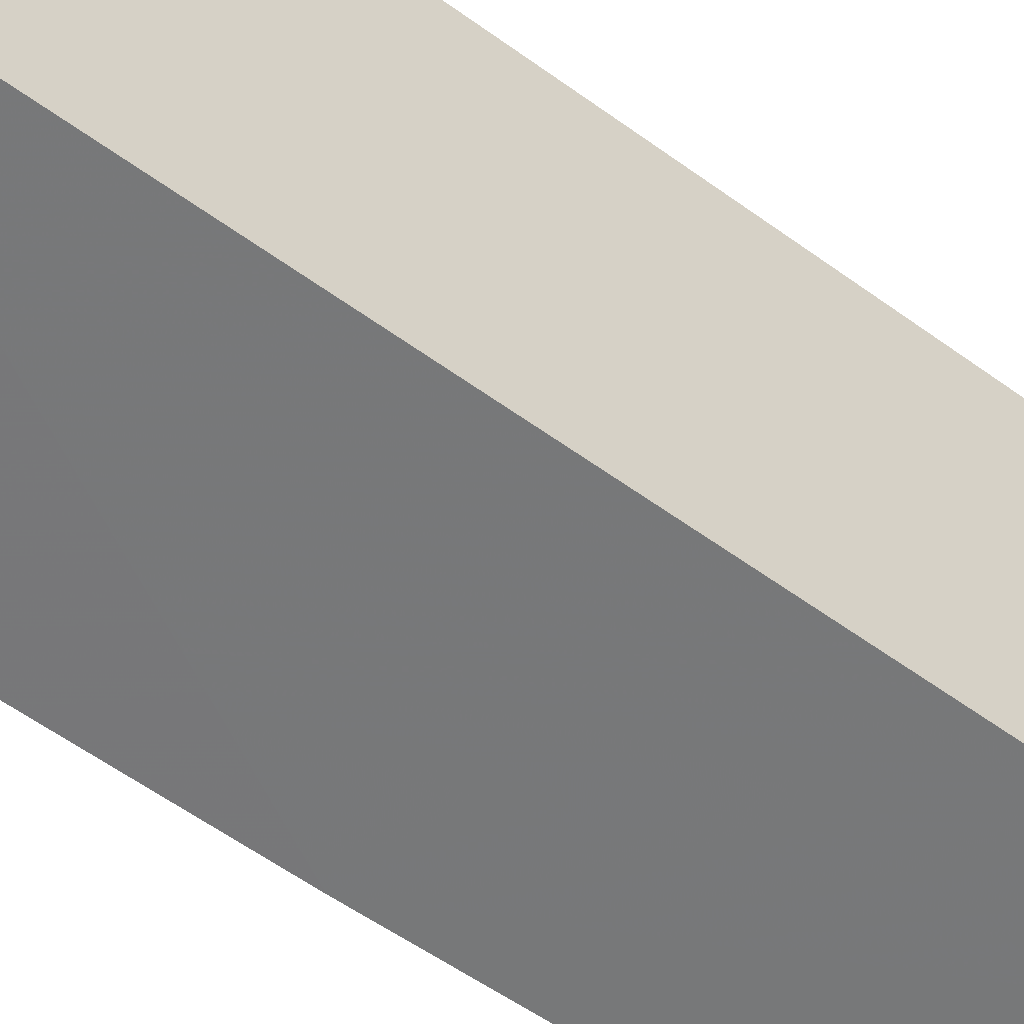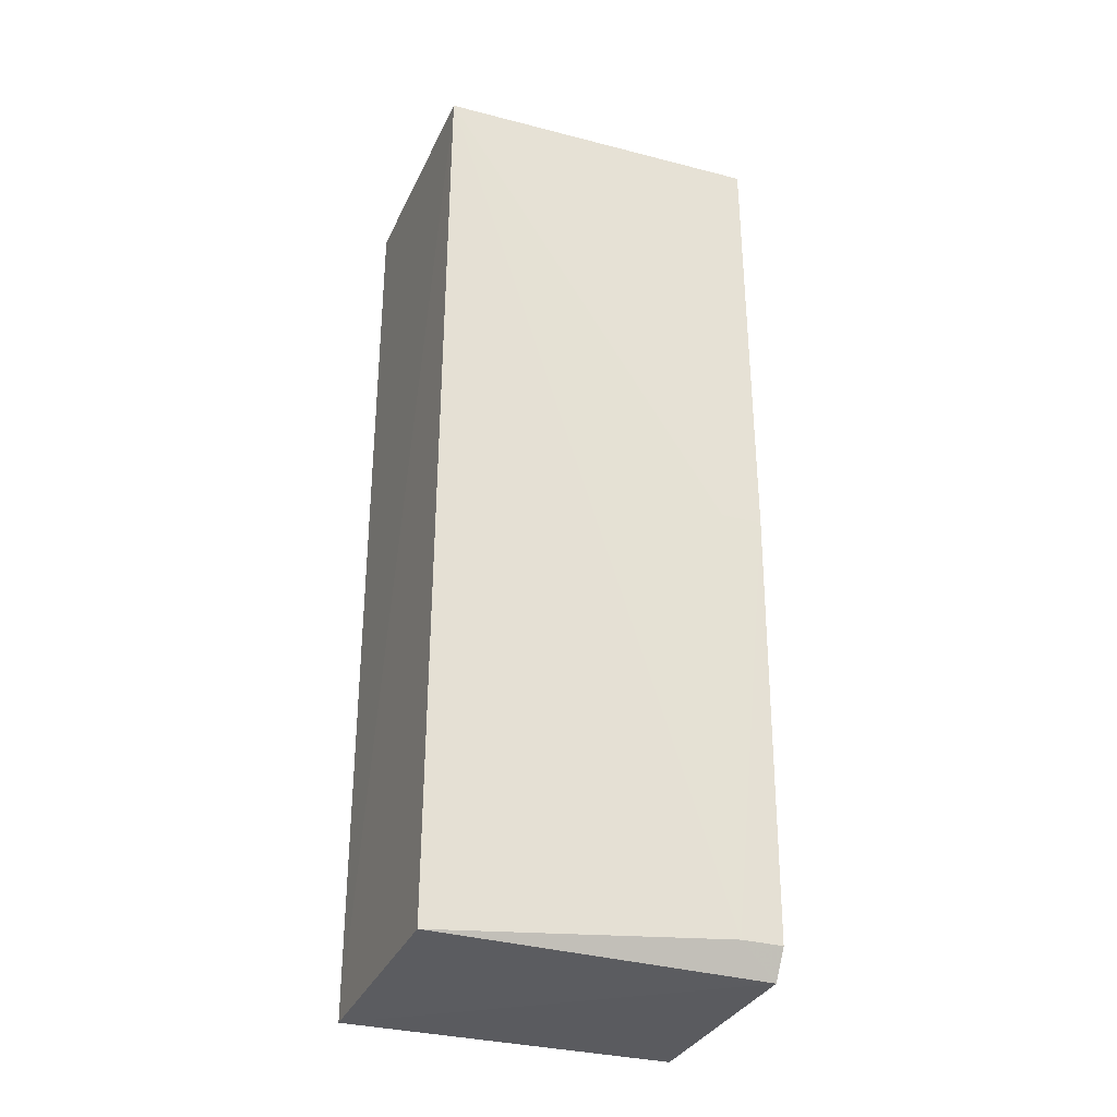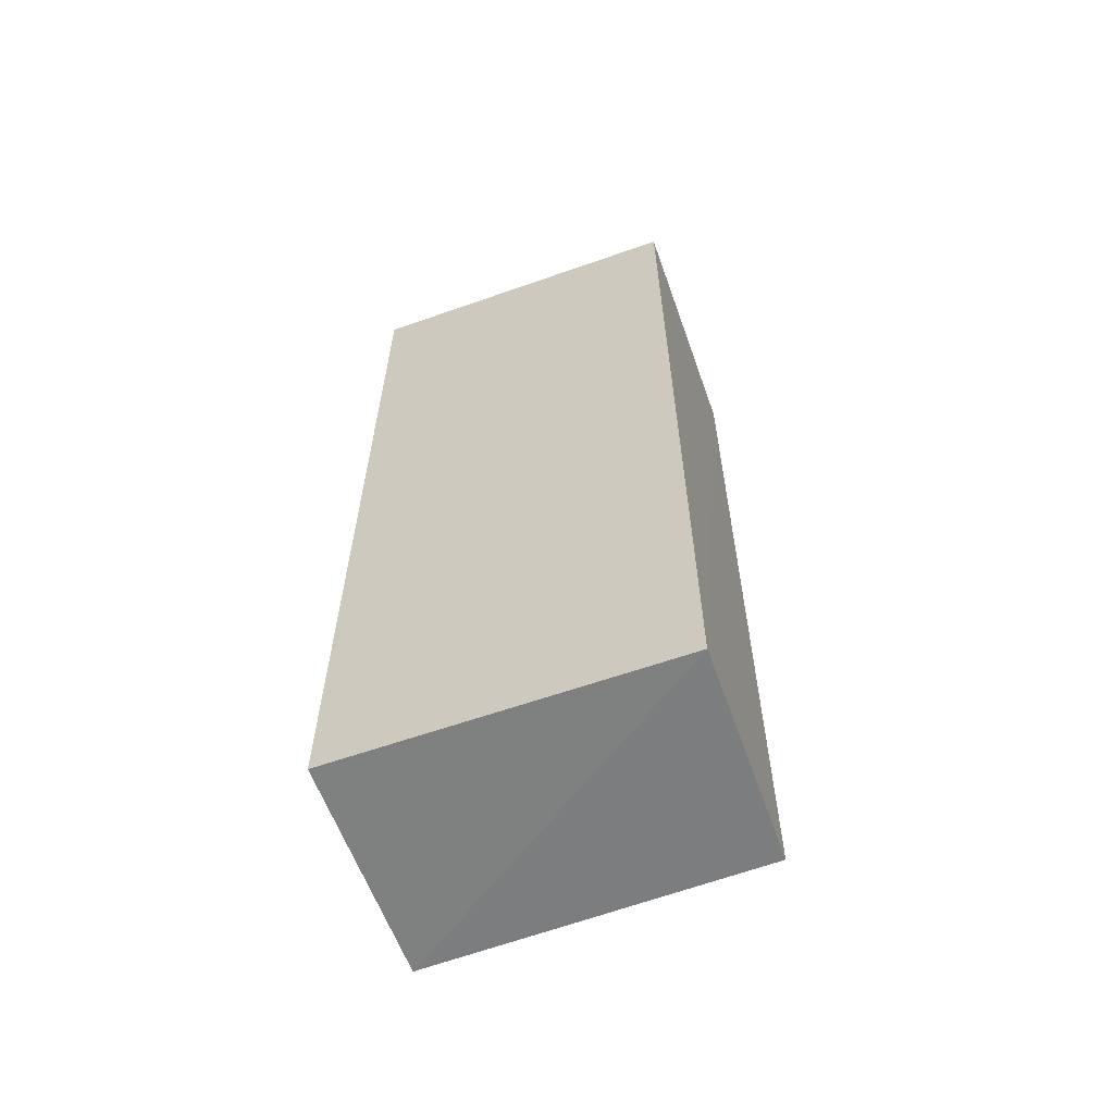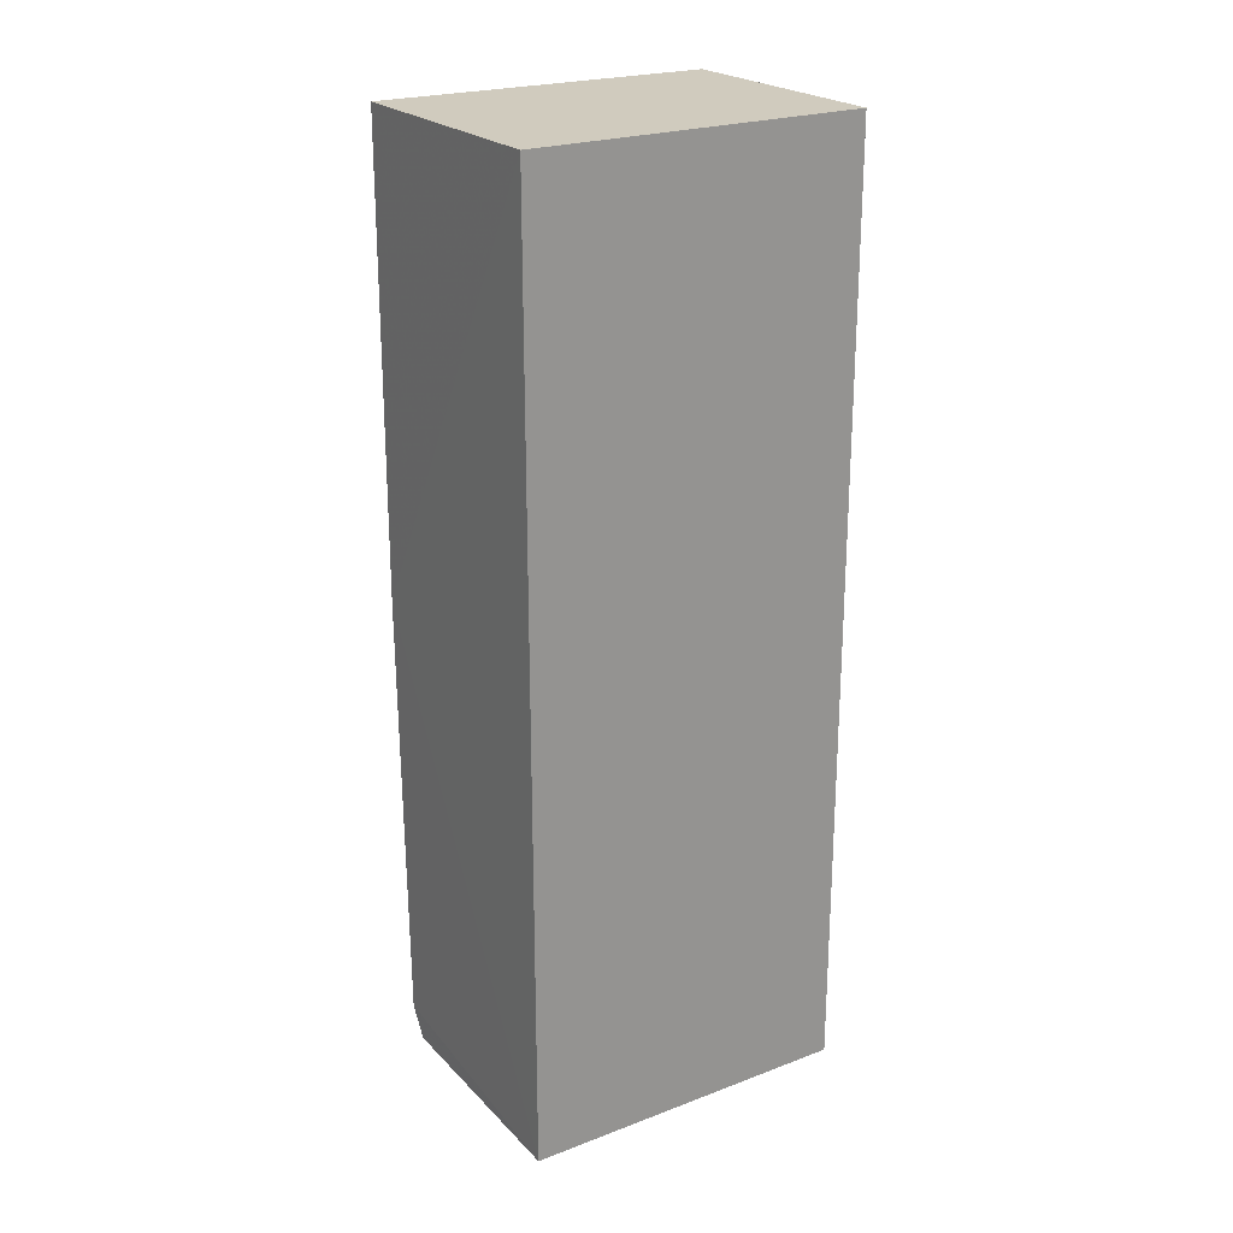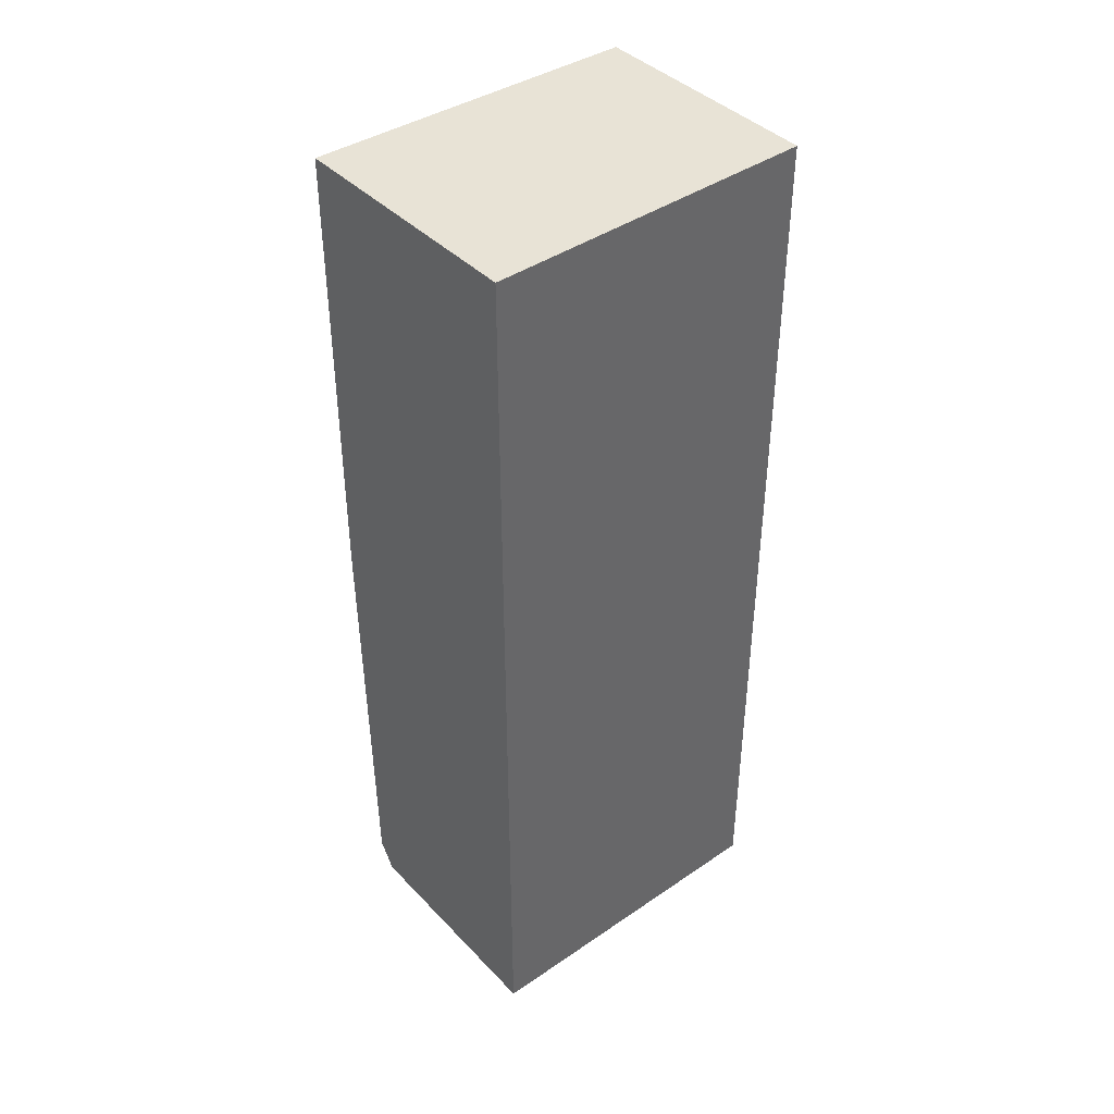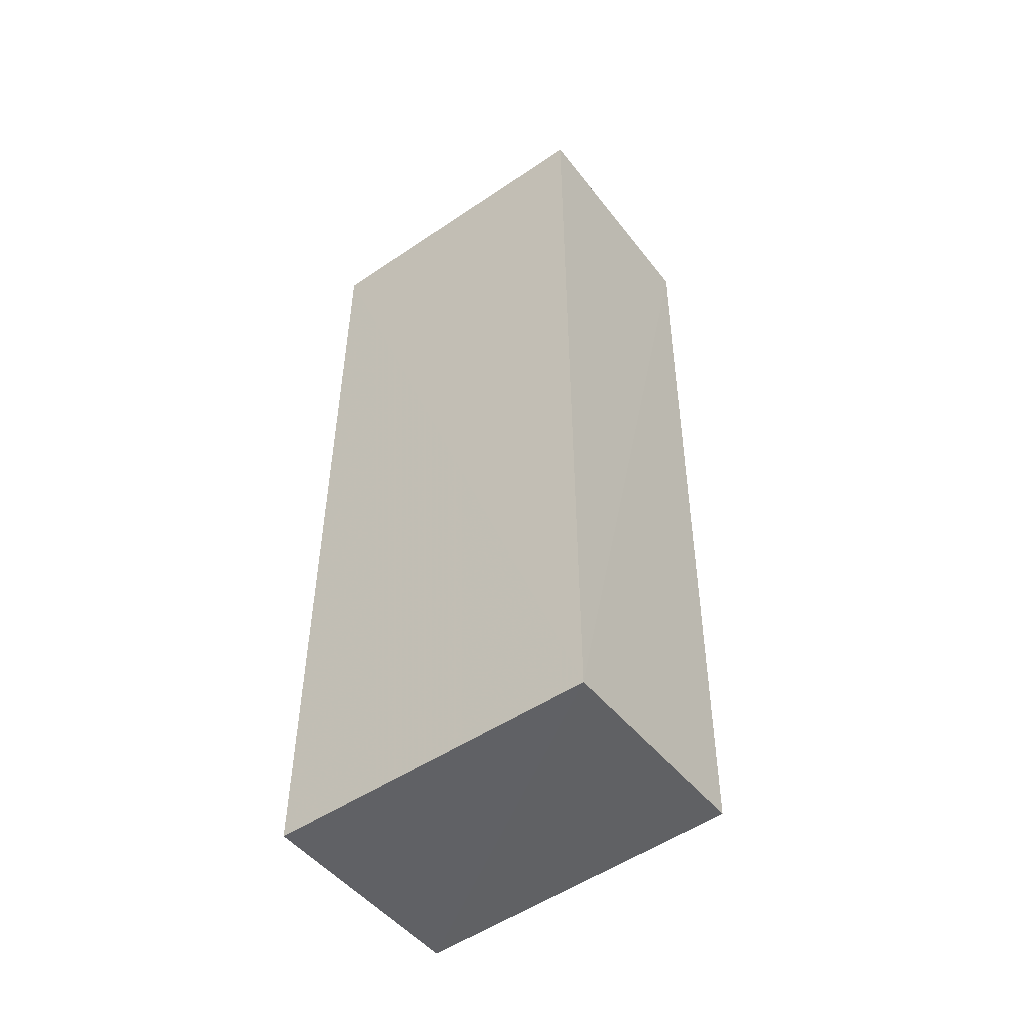
<metadata>
{"format":"obj","ext":"obj","renderer":"f3d","projection":"perspective","resolution":1024,"background":"white","views":[{"elev":-57.2,"azim":-127.3,"up":"+Z"},{"elev":-31.6,"azim":68.2,"up":"+Y"},{"elev":-61.4,"azim":-70.3,"up":"+Y"},{"elev":23.3,"azim":-122.7,"up":"+Y"},{"elev":41.6,"azim":-129.7,"up":"+Y"},{"elev":-50.5,"azim":-53.5,"up":"+Y"}]}
</metadata>
<code>
v 0.009507 -0.0178 0.03952
v 0.008847 -0.05503 0.03946
v 0.009665 -0.05407 0.02604
v -0.0001449 -0.0178 0.02607
v -0.0001449 -0.0178 0.03953
v -0.0001552 -0.05548 0.02608
v 0.009937 -0.0178 0.02607
v 0.009642 -0.05406 0.02773
v -0.0001732 -0.05552 0.03954
v 0.008972 -0.05523 0.02606
v 0.009946 -0.03632 0.02602
v 0.009898 -0.03632 0.02771
f 5 1 4
f 7 4 1
f 8 1 2
f 9 2 1
f 9 1 5
f 9 5 4
f 9 4 6
f 10 6 3
f 10 9 6
f 10 2 9
f 10 8 2
f 10 3 8
f 11 6 4
f 11 3 6
f 11 4 7
f 11 8 3
f 12 11 7
f 12 7 1
f 12 1 8
f 12 8 11

</code>
